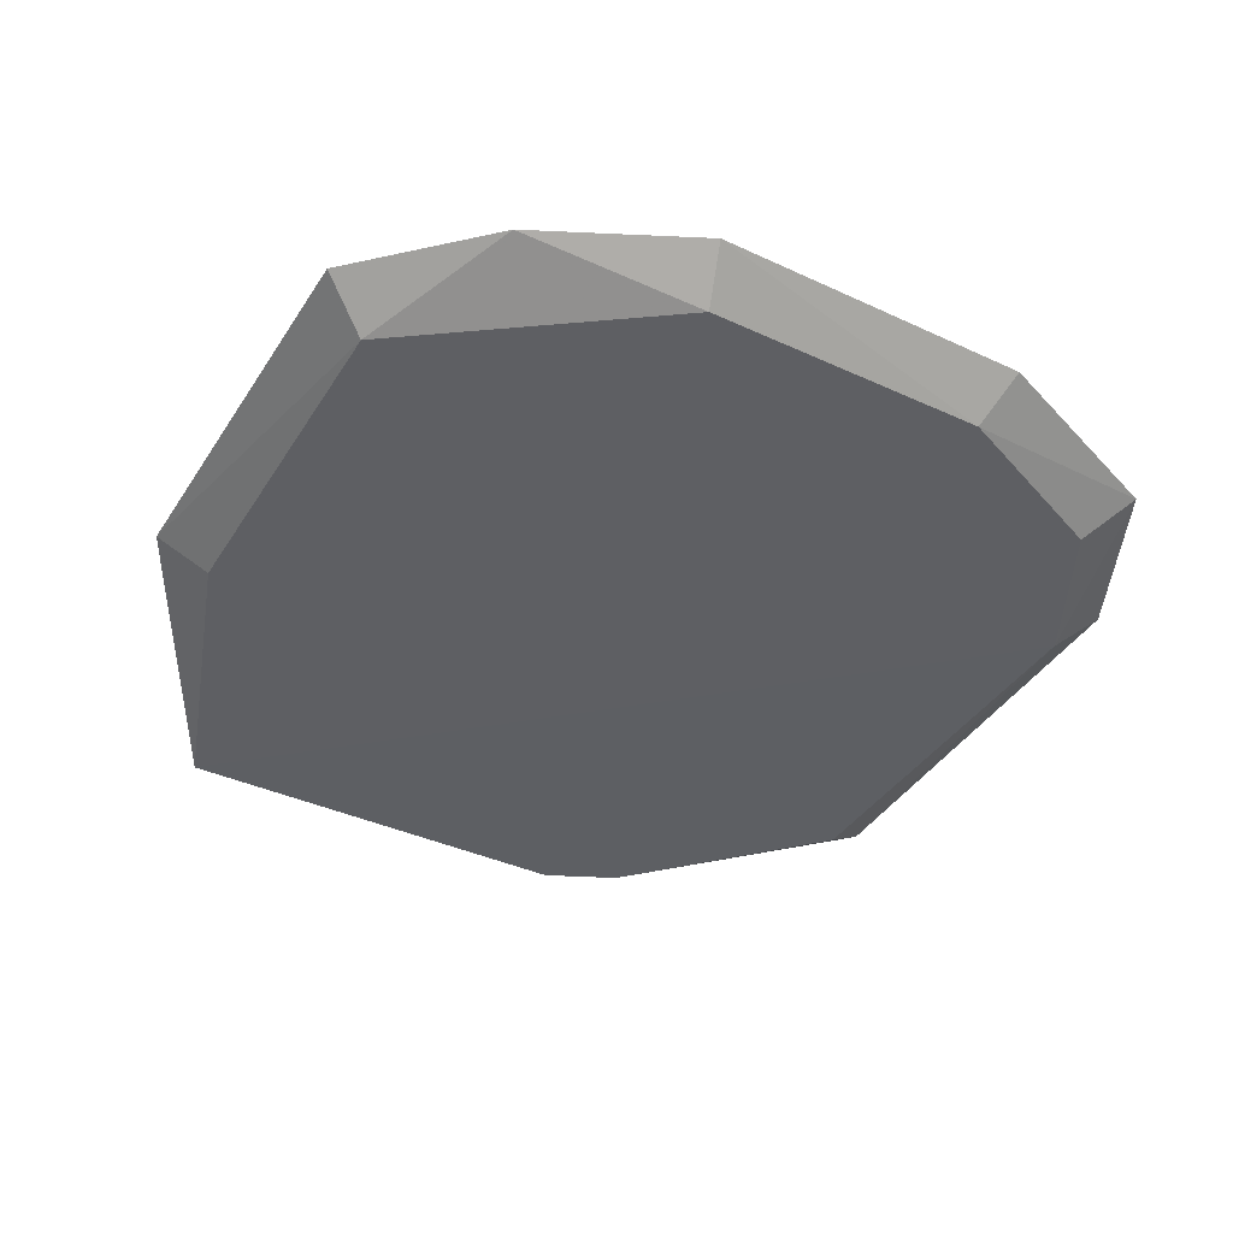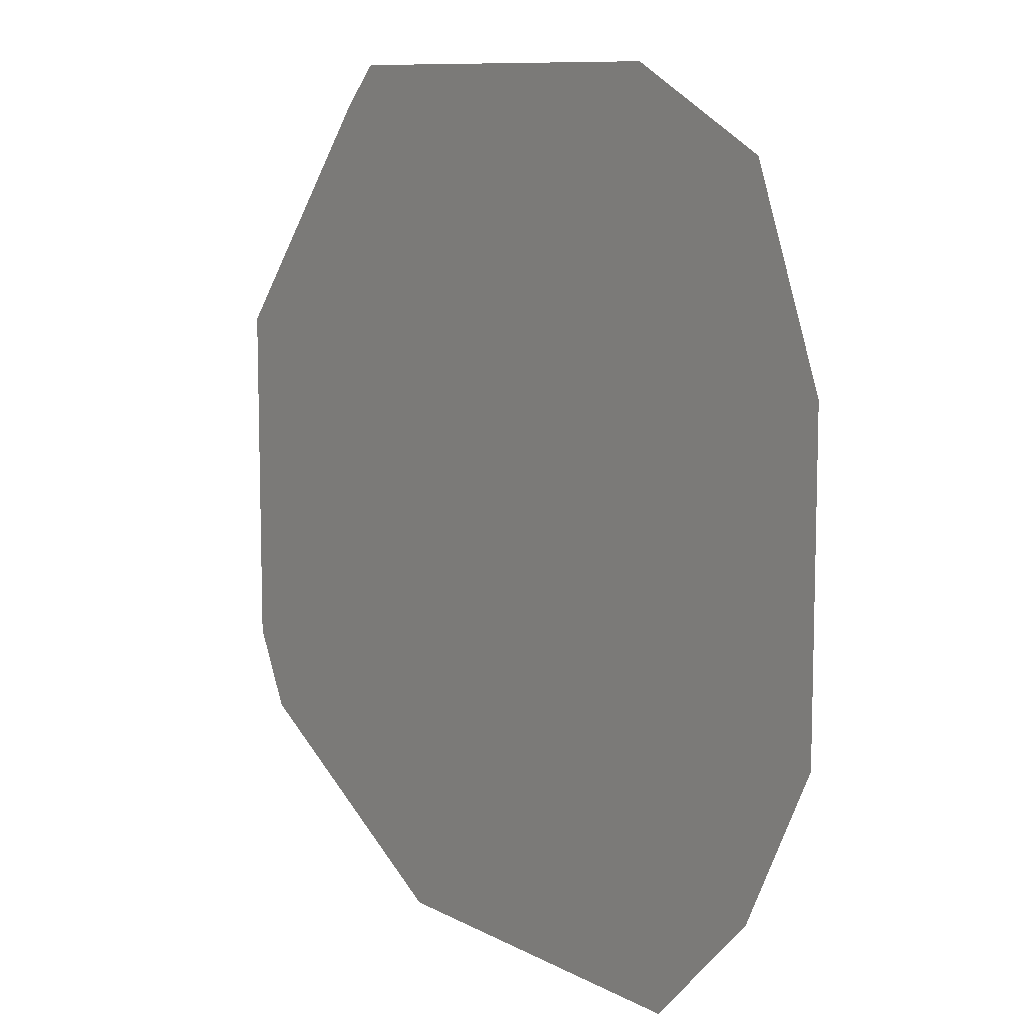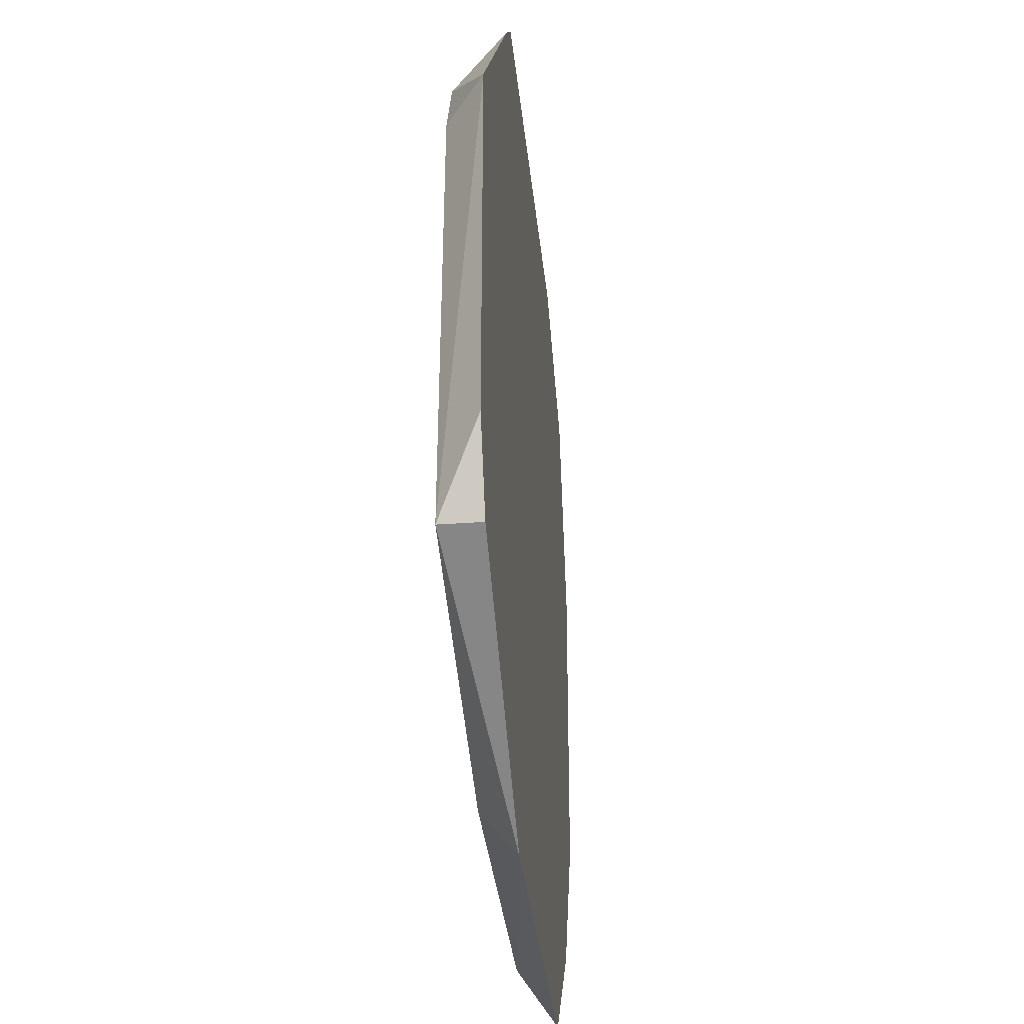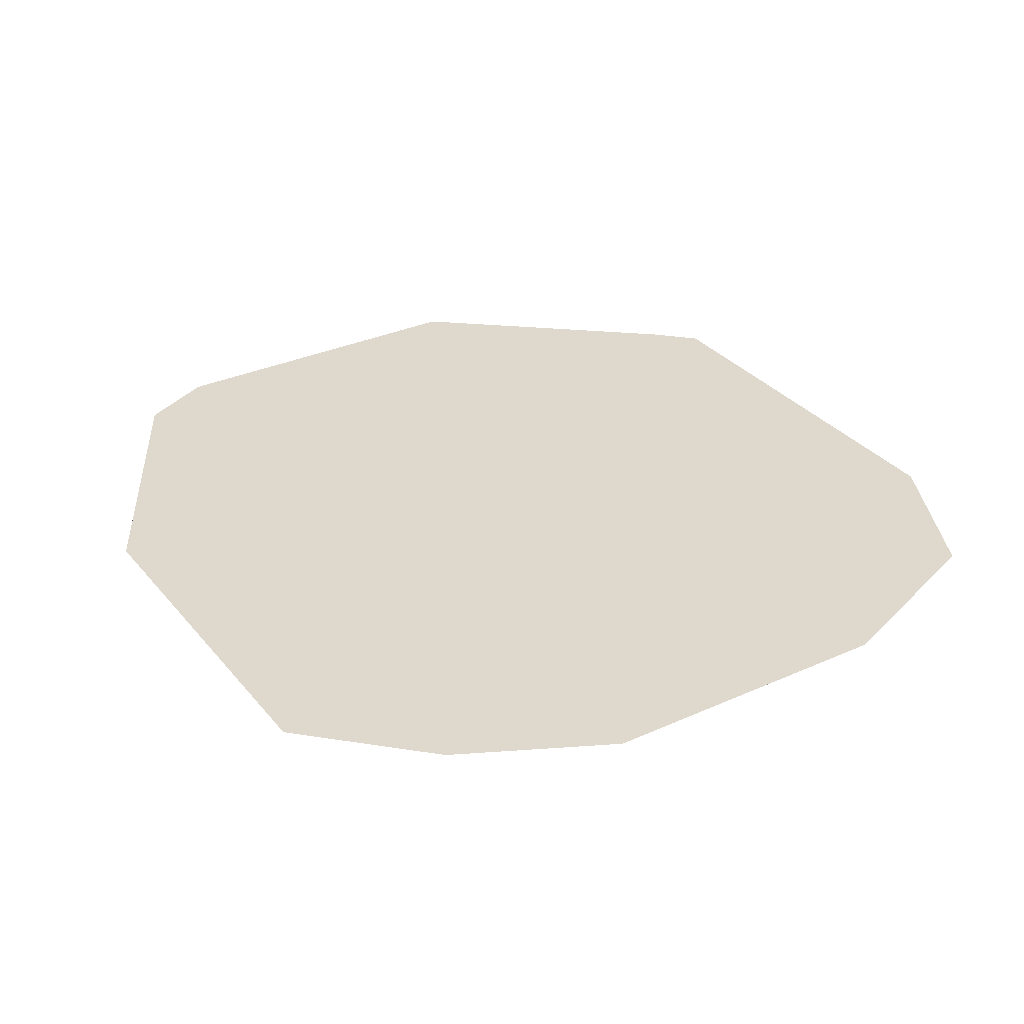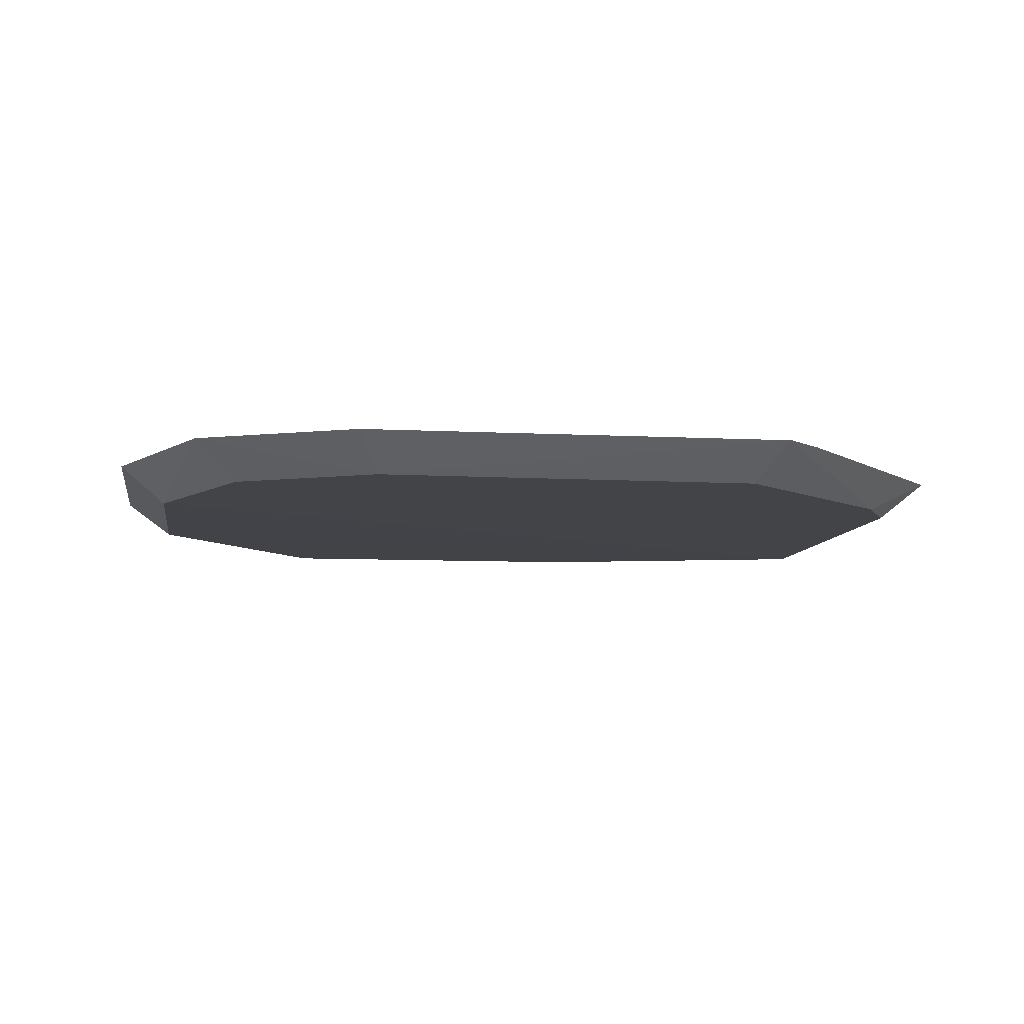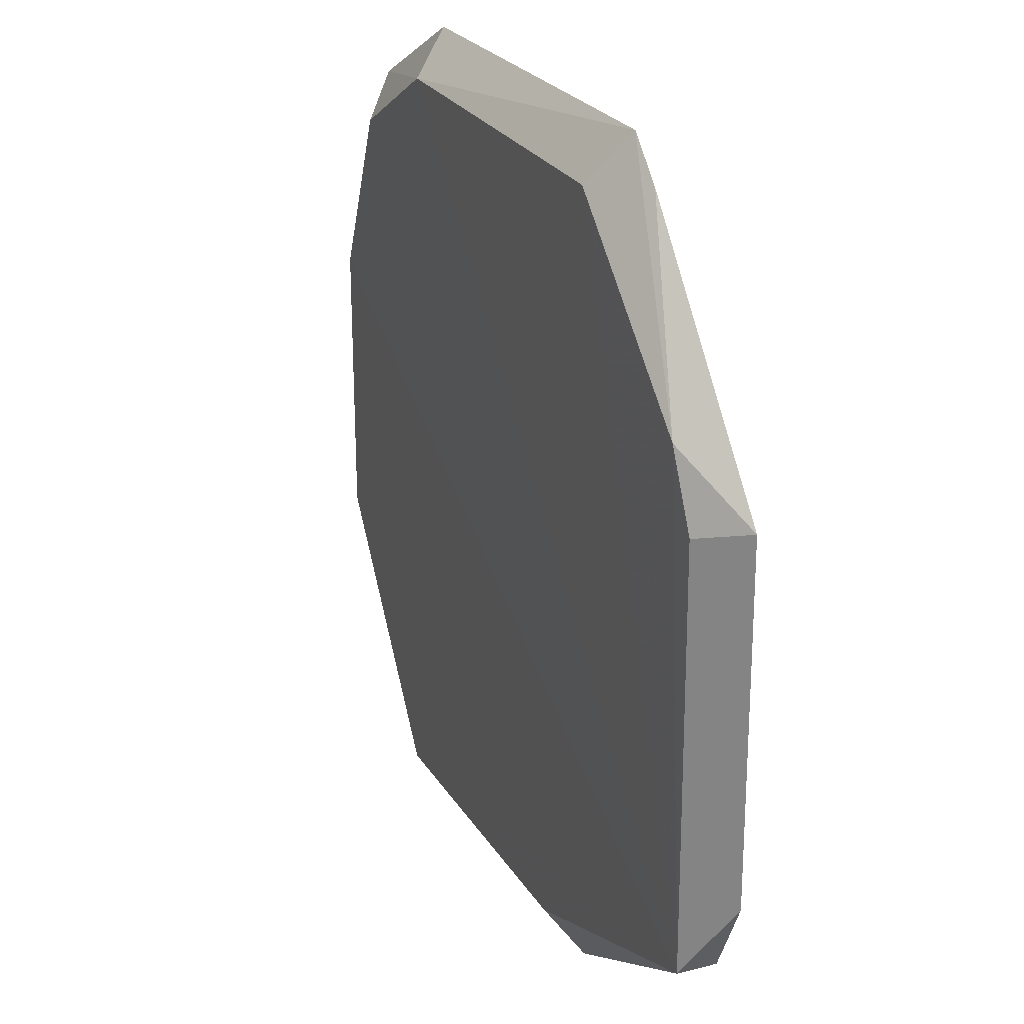
<metadata>
{"format":"obj","ext":"obj","renderer":"f3d","projection":"perspective","resolution":1024,"background":"white","views":[{"elev":-40.5,"azim":-119.8,"up":"+Y"},{"elev":9.7,"azim":-126.2,"up":"+Z"},{"elev":-32.8,"azim":95.6,"up":"+Z"},{"elev":31.9,"azim":-122.4,"up":"+Y"},{"elev":-7.6,"azim":-8.8,"up":"+Y"},{"elev":23.5,"azim":66.7,"up":"+Z"}]}
</metadata>
<code>
v 0.03227 0.005222 0.0145
v 0.001498 0.002855 -0.03508
v -0.00032 0.005222 -0.03815
v -0.007839 0.005222 0.01199
v 0.04195 0.00284 -0.001541
v 0.0423 0.005222 -0.02812
v 0.003575 0.002841 0.01424
v 0.0423 0.002715 -0.02812
v -0.009804 0.002848 -0.01953
v -0.01286 0.005222 -0.02059
v 0.04481 0.005222 -0.000546
v 0.02474 0.005222 -0.03815
v 0.02817 0.00286 0.01383
v -0.009934 0.002842 -0.001562
v 0.002192 0.005222 0.01701
v 0.0237 0.002864 -0.03488
v -0.01286 0.005222 -0.000546
v 0.02976 0.005222 0.01701
v -0.005203 0.002854 0.009494
v -0.007839 0.005222 -0.03062
v 0.04481 0.005222 -0.0231
v 0.03973 0.002838 0.003002
f 18 13 22
f 1 3 4
f 3 1 6
f 2 8 9
f 4 3 10
f 6 1 11
f 5 8 11
f 2 3 12
f 3 6 12
f 6 8 12
f 7 8 13
f 8 7 14
f 9 8 14
f 10 9 14
f 1 4 15
f 4 7 15
f 8 2 16
f 2 12 16
f 12 8 16
f 4 10 17
f 14 4 17
f 10 14 17
f 7 13 18
f 1 15 18
f 15 7 18
f 7 4 19
f 4 14 19
f 14 7 19
f 3 2 20
f 2 9 20
f 10 3 20
f 9 10 20
f 8 6 21
f 6 11 21
f 11 8 21
f 8 5 22
f 11 1 22
f 5 11 22
f 13 8 22
f 1 18 22

</code>
